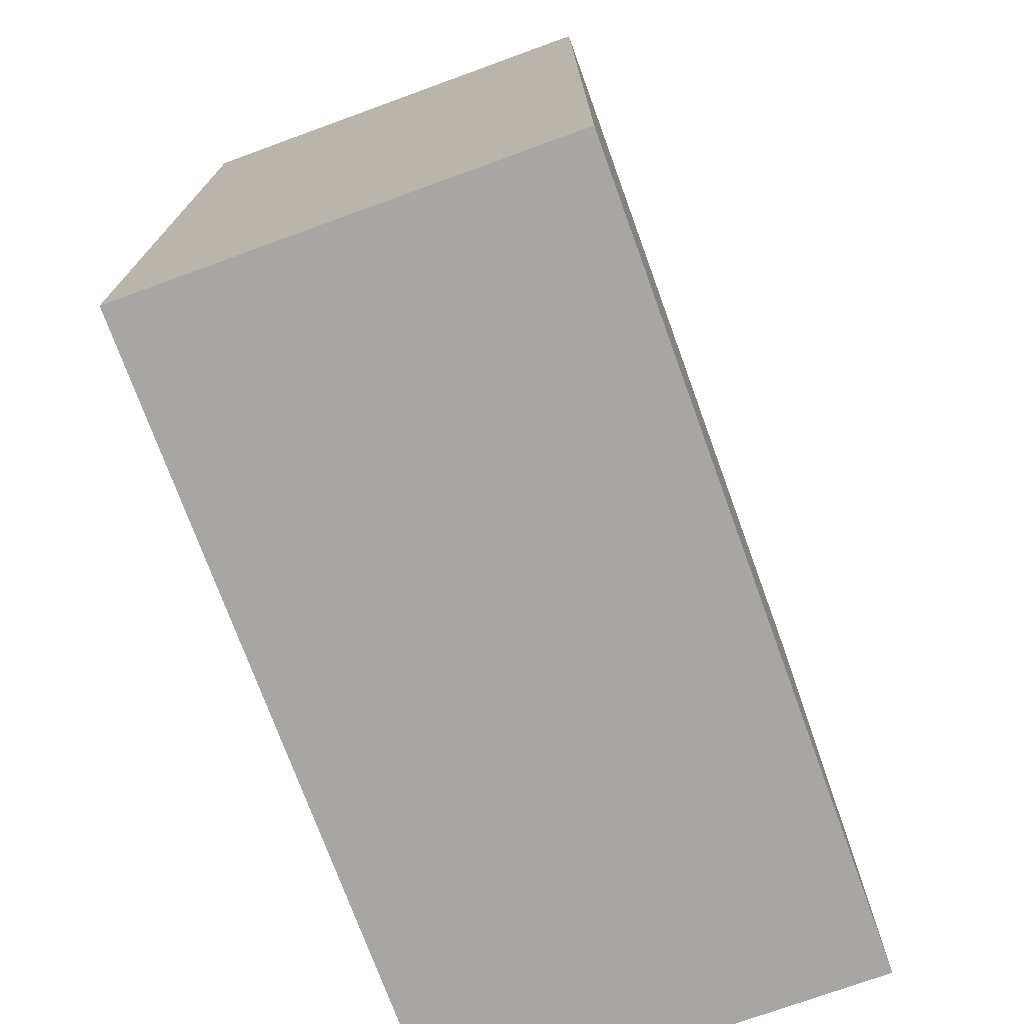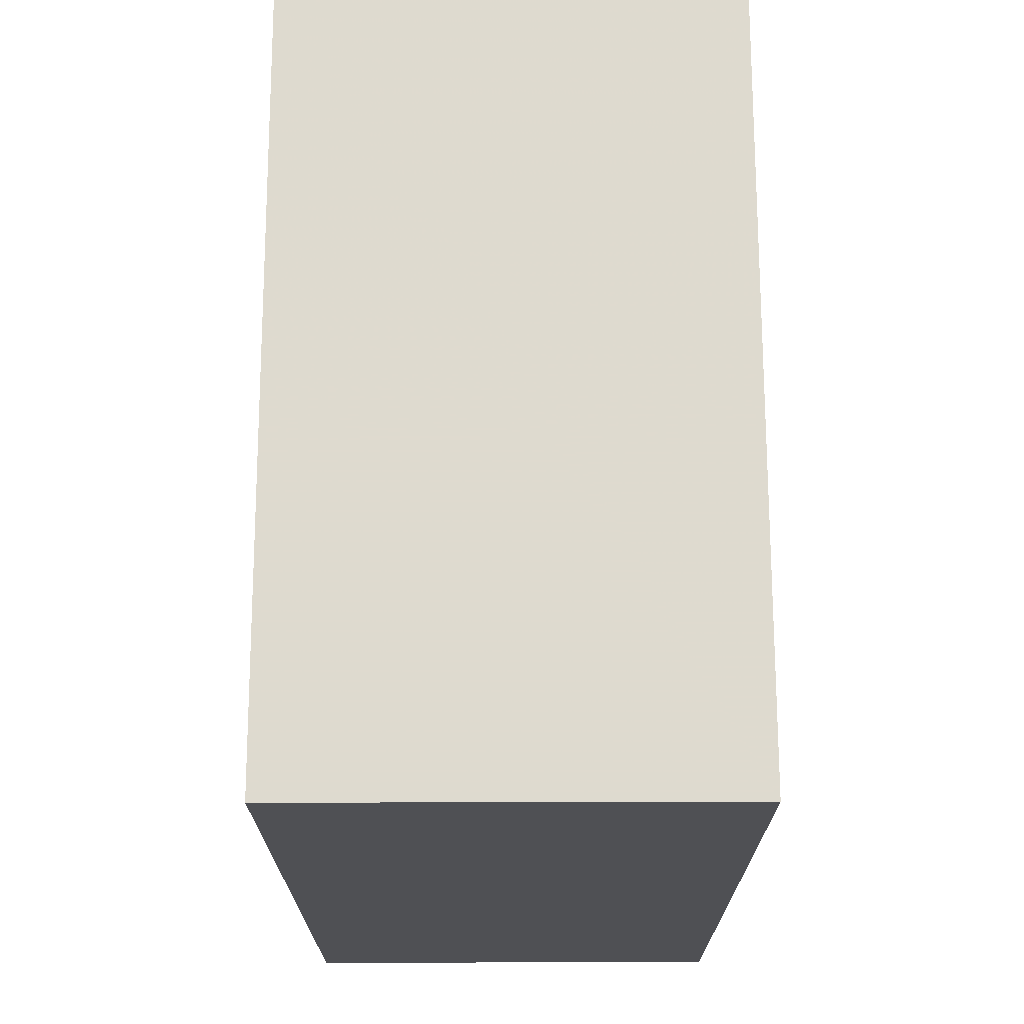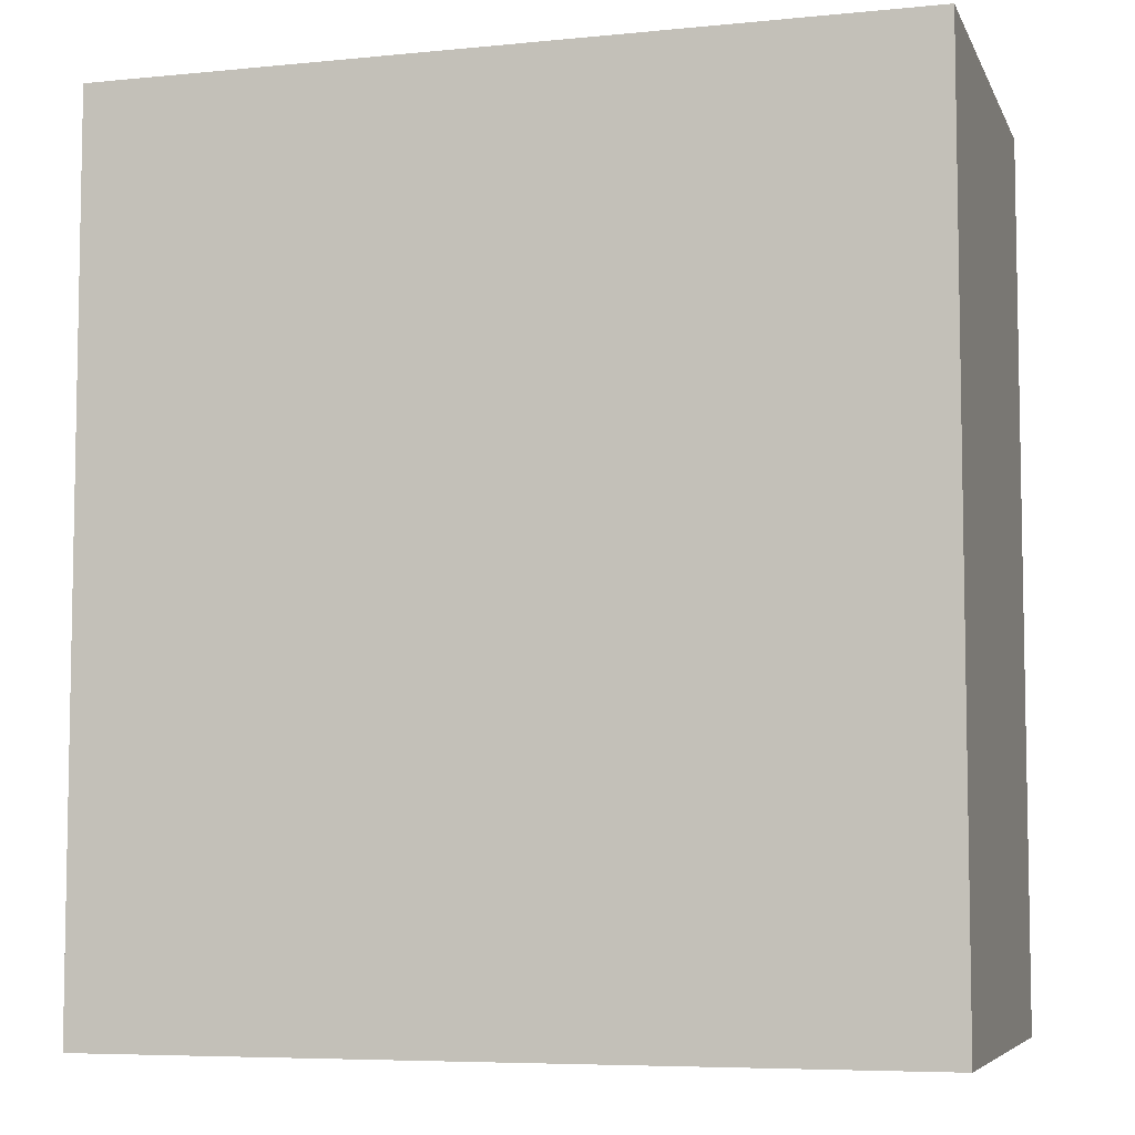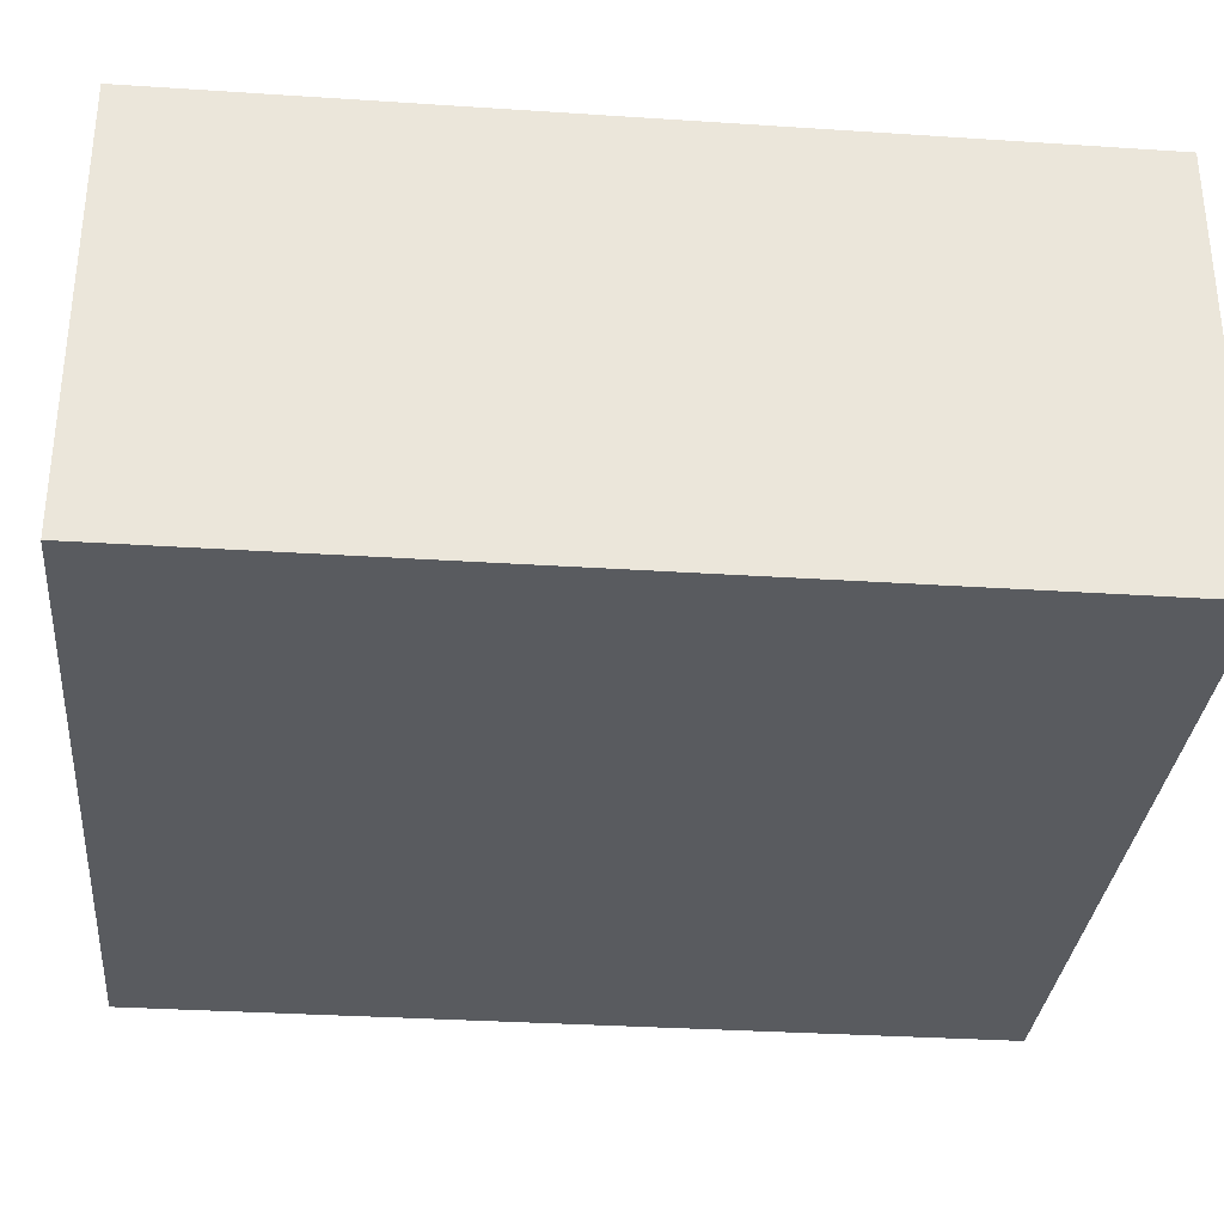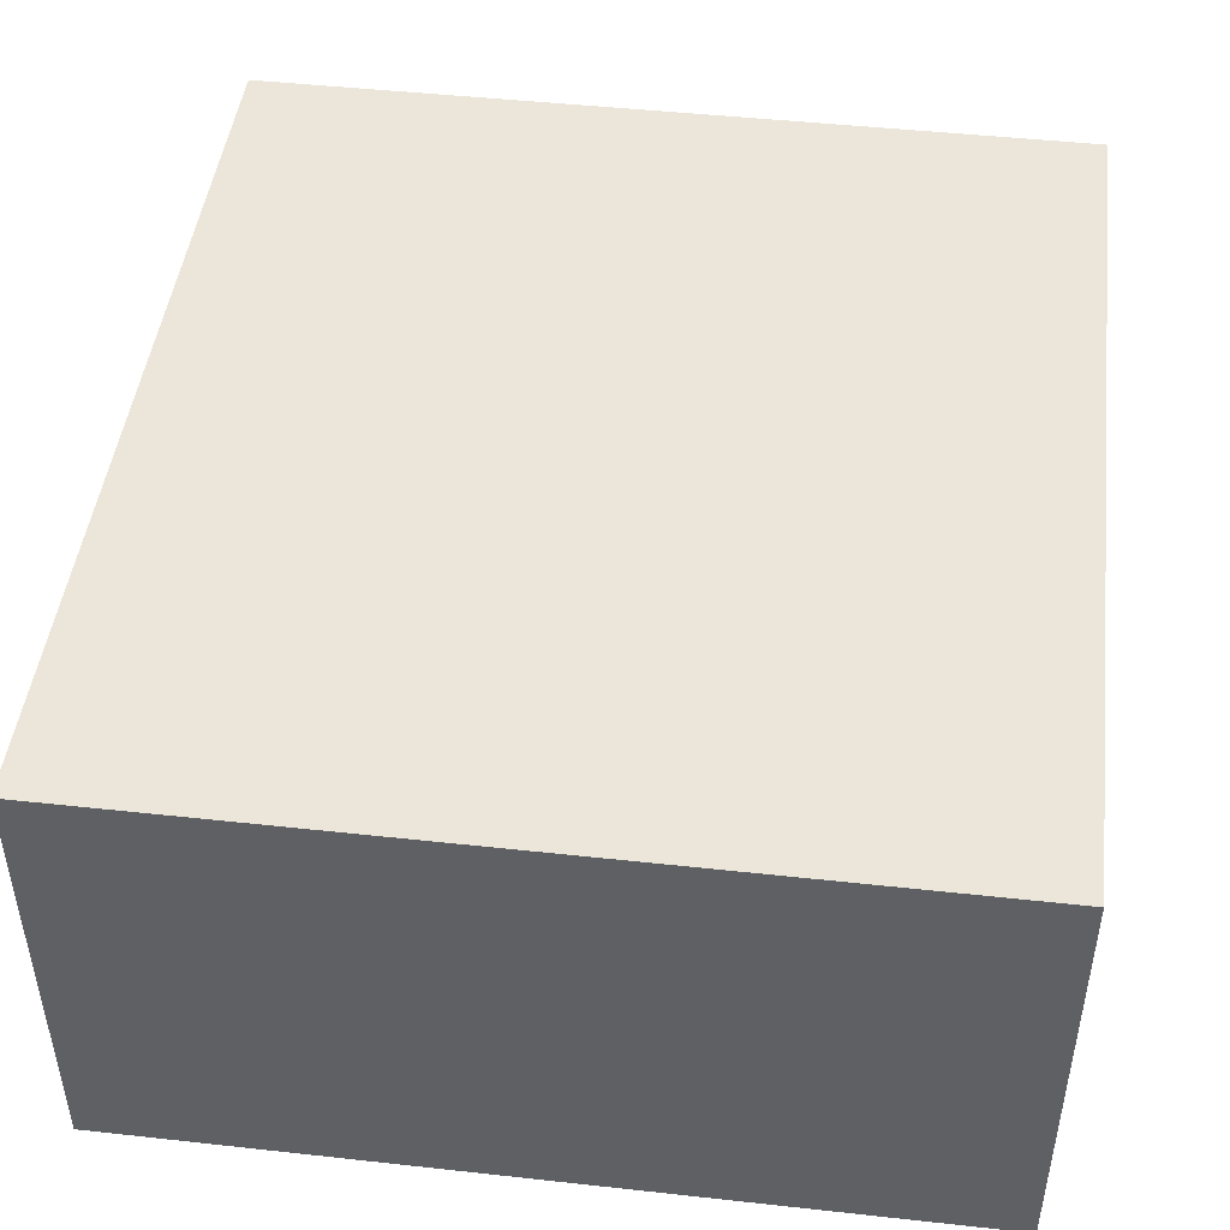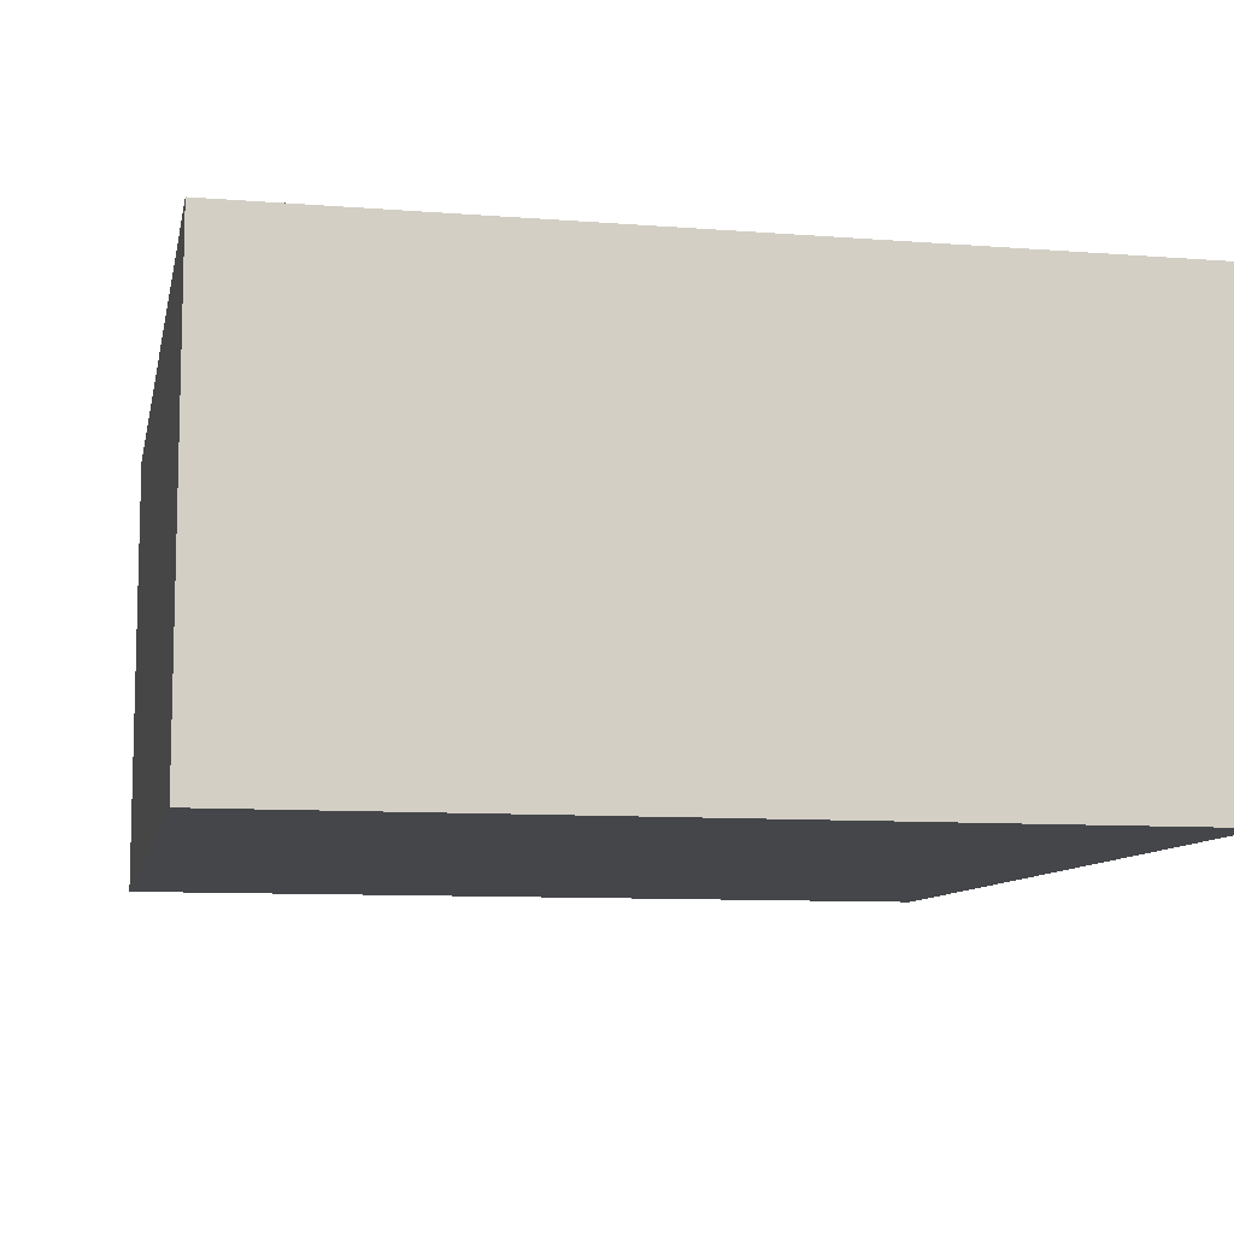
<metadata>
{"format":"obj","ext":"obj","renderer":"f3d","projection":"perspective","resolution":1024,"background":"white","views":[{"elev":-74.0,"azim":-70.0,"up":"+Y"},{"elev":70.9,"azim":89.9,"up":"+Y"},{"elev":-6.4,"azim":16.2,"up":"+Y"},{"elev":-32.2,"azim":84.7,"up":"+Z"},{"elev":46.6,"azim":-172.9,"up":"+Z"},{"elev":-9.4,"azim":168.5,"up":"+Z"}]}
</metadata>
<code>
o 3755
v 2246 1872 7.995
v 2246 1873 7.995
v 2246 1873 7.94
v 2246 1872 7.995
v 2246 1873 7.995
v 2246 1873 7.995
v 2246 1872 7.995
v 2246 1873 7.94
v 2246 1872 7.94
v 2246 1872 7.94
v 2246 1872 7.94
v 2246 1872 7.995
v 2246 1872 7.94
v 2246 1873 7.995
v 2246 1872 7.94
v 2246 1873 7.94
v 2246 1872 7.995
v 2246 1872 7.995
v 2246 1872 7.94
v 2246 1873 7.94
v 2246 1872 7.94
v 2246 1873 7.995
v 2246 1873 7.995
v 2246 1873 7.94
v 2246 1872 7.94
v 2246 1873 7.94
v 2246 1873 7.94
v 2246 1873 7.94
v 2246 1873 7.995
f 1 2 3
f 1 4 5
f 6 2 7
f 8 9 7
f 10 7 11
f 12 13 14
f 14 15 16
f 17 15 18
f 19 20 21
f 22 23 20
f 24 25 26
f 27 28 29

</code>
